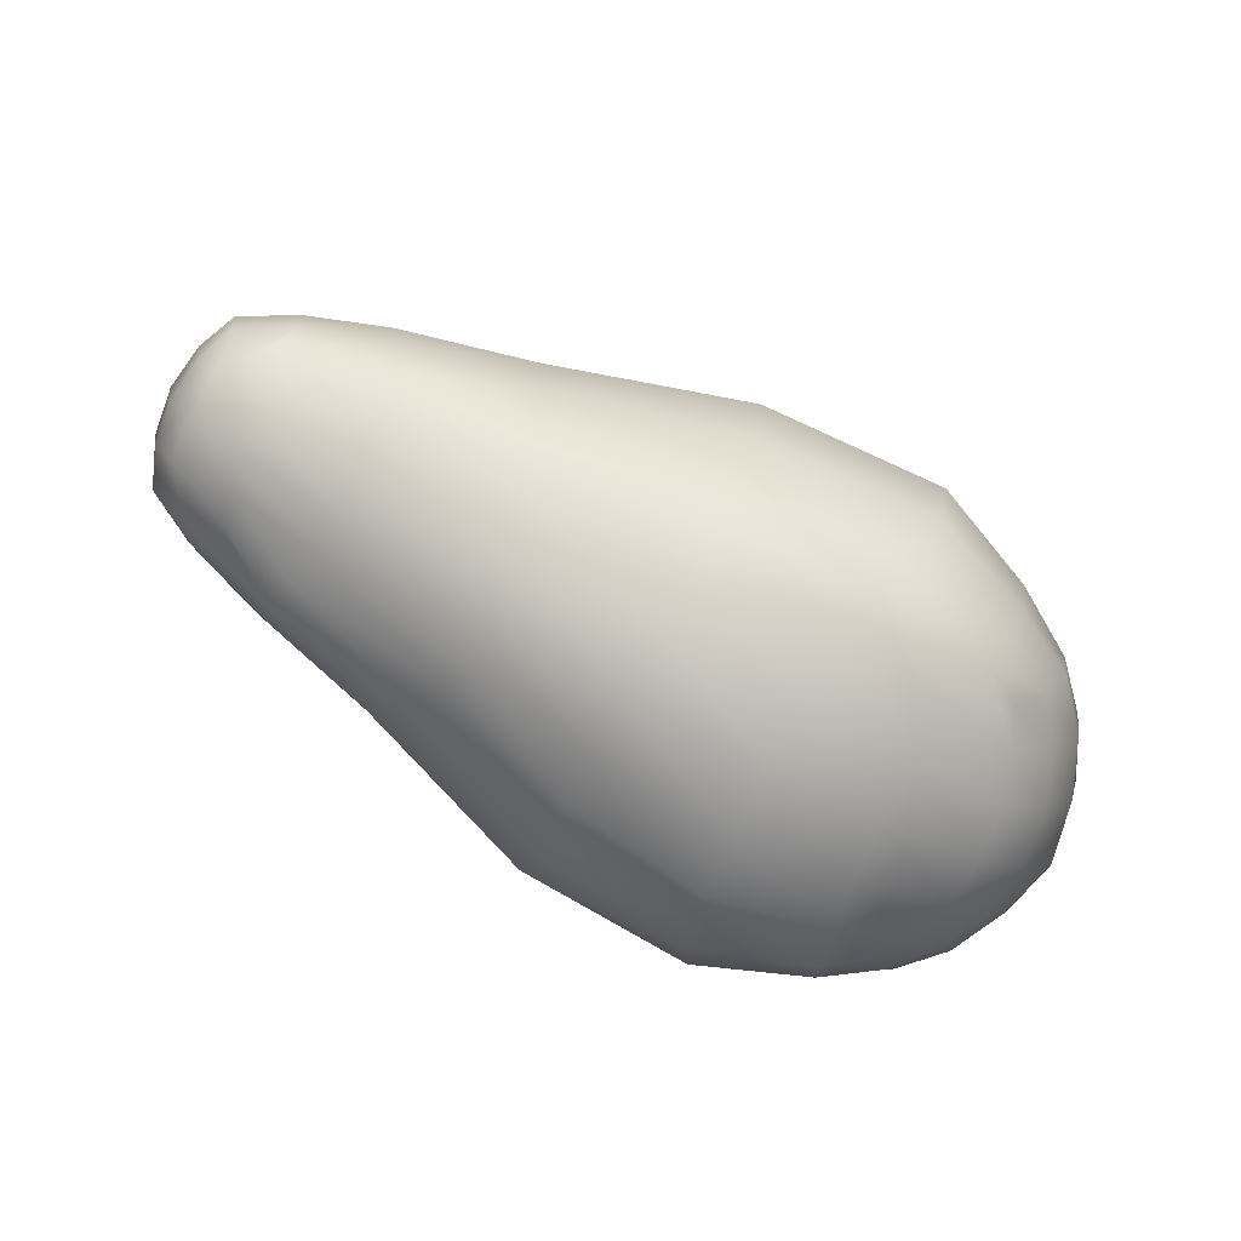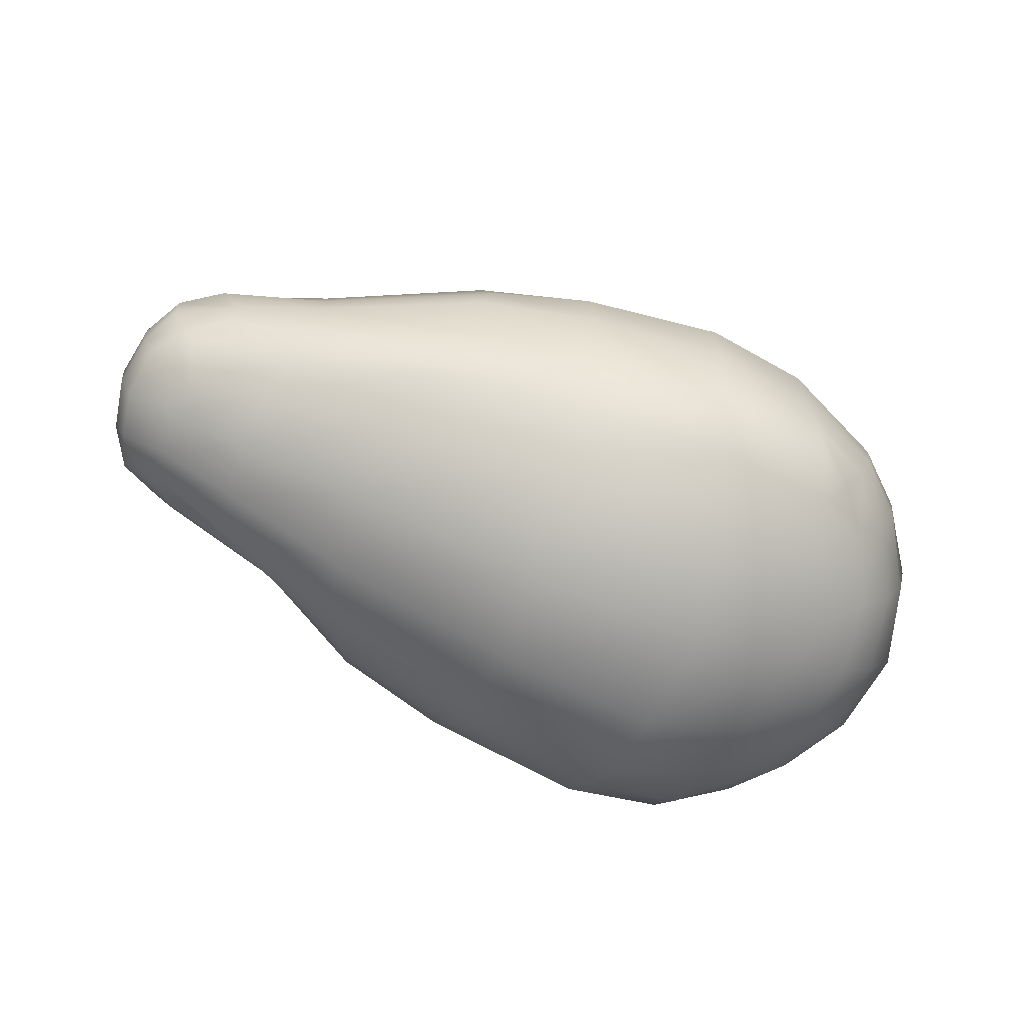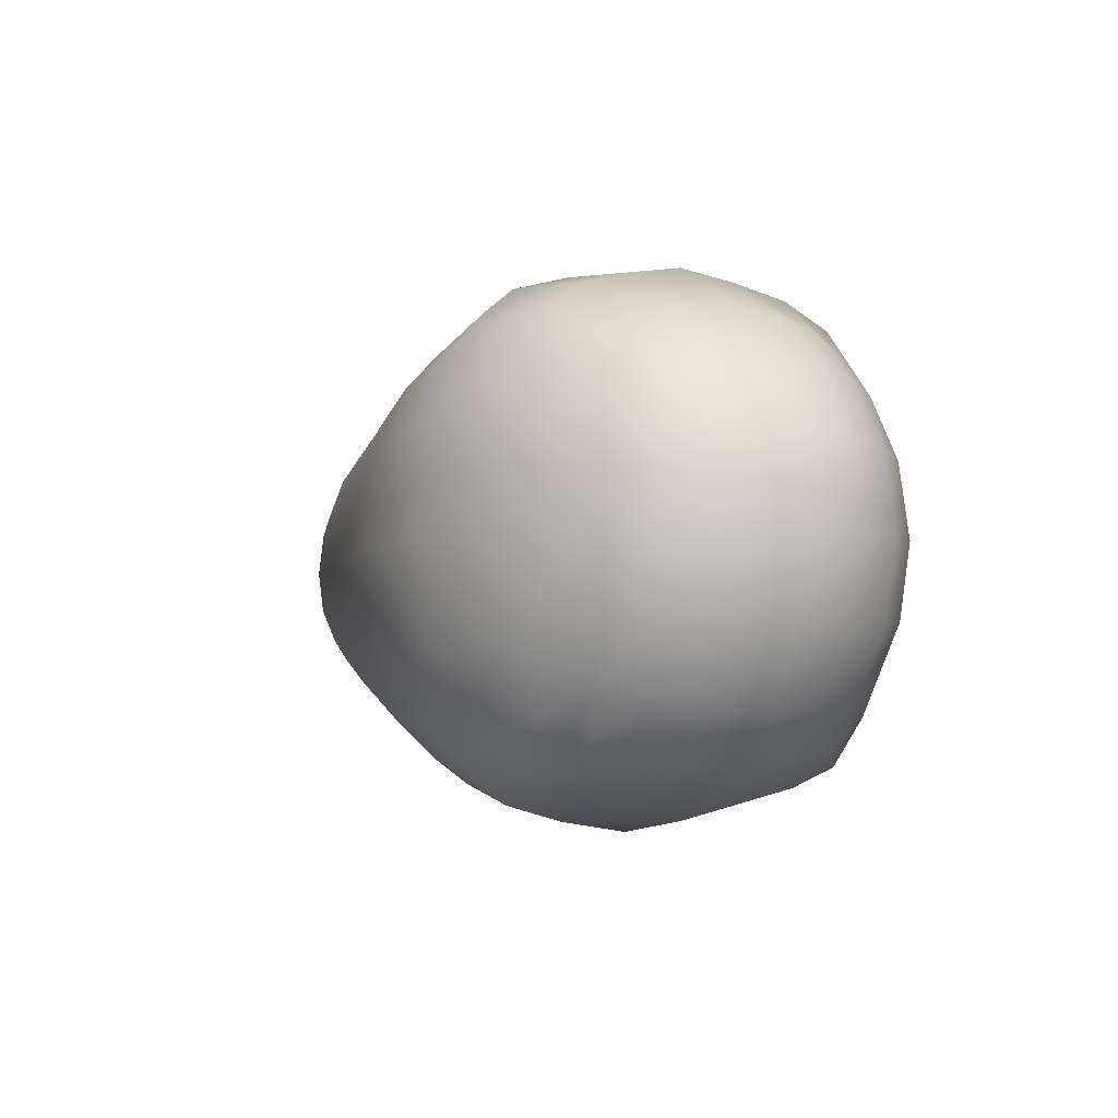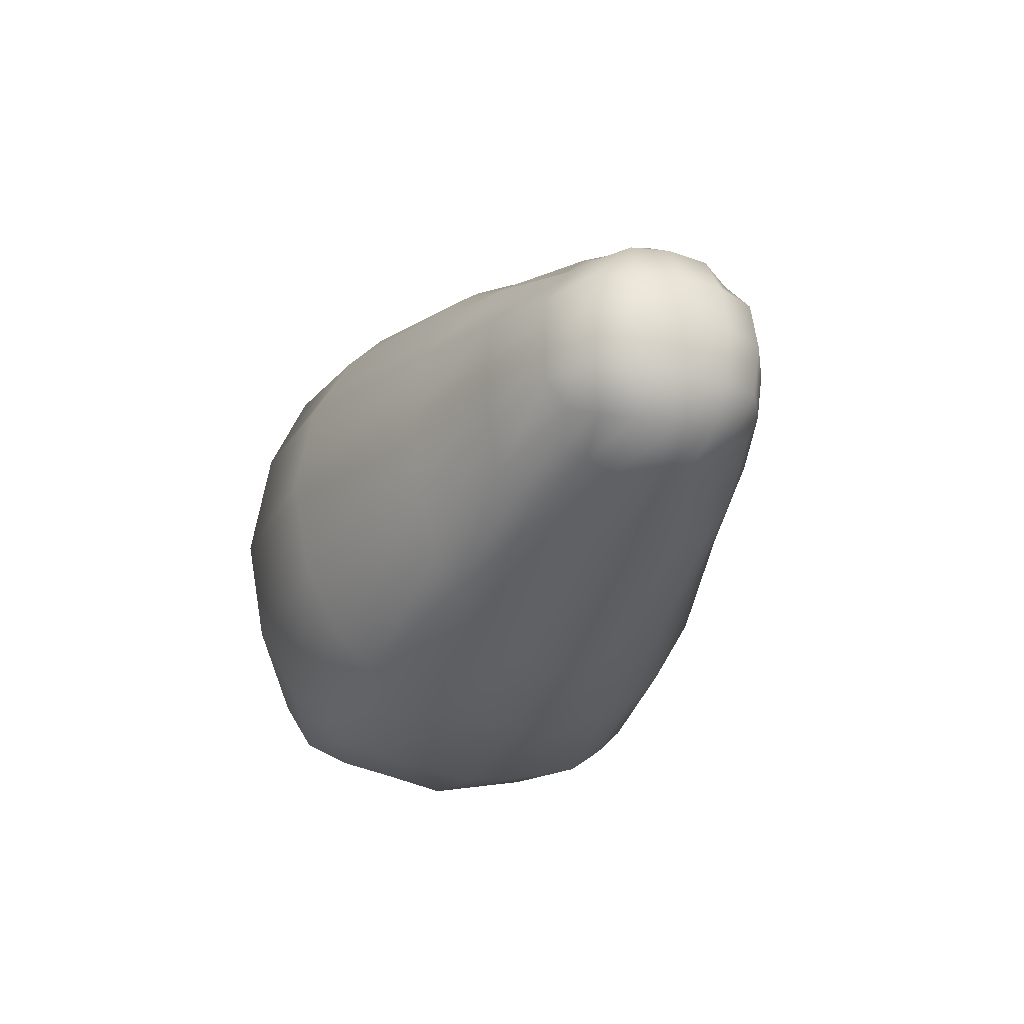
<metadata>
{"format":"obj","ext":"obj","renderer":"f3d","projection":"perspective","resolution":1024,"background":"white","views":[{"elev":-77.3,"azim":152.0,"up":"+Z"},{"elev":-75.9,"azim":159.5,"up":"+Y"},{"elev":-3.5,"azim":-117.2,"up":"+Z"},{"elev":-24.4,"azim":69.2,"up":"+Z"}]}
</metadata>
<code>
v -0.3392 -0.1419 -0.1964
v -0.3392 -0.1419 -0.1964
v -0.3596 -0.101 -0.2098
v -0.289 -0.1181 -0.2452
v -0.2971 -0.1622 -0.2245
v -0.1581 -0.1408 -0.2631
v -0.16 -0.1773 -0.2356
v -0.01221 -0.1269 -0.2464
v -0.0174 -0.1672 -0.2187
v 0.1302 -0.09353 -0.2043
v 0.1556 -0.1256 -0.1829
v 0.3089 -0.0826 -0.1512
v 0.3182 -0.1134 -0.1367
v 0.3915 -0.06658 -0.1177
v 0.3739 -0.08803 -0.1037
v -0.3741 -0.05279 -0.2193
v -0.2745 -0.06279 -0.2608
v -0.1547 -0.0763 -0.2812
v -0.003577 -0.06689 -0.2667
v 0.1283 -0.05067 -0.2364
v 0.3007 -0.04392 -0.162
v 0.3915 -0.03692 -0.1299
v -0.3793 -4e-08 -0.2227
v -0.2652 -5e-08 -0.2768
v -0.1506 -5e-08 -0.2938
v 0.004421 -5e-08 -0.2759
v 0.118 -4e-08 -0.2436
v 0.298 -3e-08 -0.1661
v 0.417 -3e-08 -0.1319
v -0.3741 0.05279 -0.2193
v -0.2745 0.06279 -0.2608
v -0.1547 0.0763 -0.2812
v -0.003577 0.06689 -0.2667
v 0.1283 0.05067 -0.2364
v 0.3007 0.04392 -0.162
v 0.3915 0.03692 -0.1299
v -0.3596 0.101 -0.2098
v -0.289 0.1181 -0.2452
v -0.1581 0.1408 -0.2631
v -0.01221 0.1178 -0.2464
v 0.1302 0.09353 -0.2043
v 0.3089 0.0826 -0.1512
v 0.3845 0.06697 -0.1177
v -0.3392 0.1419 -0.1964
v -0.2971 0.1622 -0.2245
v -0.16 0.1773 -0.2356
v -0.0174 0.1581 -0.2187
v 0.1556 0.1256 -0.1829
v 0.2921 0.1134 -0.1367
v 0.3739 0.08842 -0.1037
v -0.3392 -0.1419 0.1964
v -0.2916 -0.1622 0.2245
v -0.2793 -0.1181 0.2546
v -0.3596 -0.101 0.2098
v -0.1824 -0.1773 0.2356
v -0.1713 -0.1408 0.2631
v -0.01983 -0.1672 0.2135
v -0.01221 -0.1269 0.2412
v 0.1556 -0.1256 0.1828
v 0.1302 -0.09353 0.2146
v 0.2728 -0.1134 0.1385
v 0.2623 -0.0826 0.1513
v 0.3739 -0.0881 0.1032
v 0.3915 -0.06658 0.1172
v -0.2719 -0.06279 0.2701
v -0.3741 -0.05279 0.2193
v -0.1679 -0.0763 0.2812
v 0.002421 -0.06689 0.2665
v 0.1283 -0.05067 0.2362
v 0.2508 -0.04392 0.1683
v 0.3915 -0.03692 0.1299
v -0.2685 3e-08 0.2809
v -0.3793 2e-08 0.2227
v -0.1637 3e-08 0.2938
v 0.01042 3e-08 0.2756
v 0.118 3e-08 0.2434
v 0.2497 2e-08 0.1731
v 0.417 1e-08 0.1319
v -0.2719 0.06279 0.2701
v -0.3741 0.05279 0.2193
v -0.1679 0.0763 0.2812
v 0.002421 0.06689 0.2665
v 0.1283 0.05067 0.2362
v 0.2508 0.04392 0.1683
v 0.3915 0.03692 0.1299
v -0.2793 0.1181 0.2546
v -0.3596 0.101 0.2098
v -0.1713 0.1408 0.2631
v -0.01221 0.1178 0.2412
v 0.1302 0.09353 0.2146
v 0.2623 0.0826 0.1513
v 0.3915 0.06697 0.1172
v -0.2916 0.1622 0.2245
v -0.3392 0.1419 0.1964
v -0.1824 0.1773 0.2356
v -0.01983 0.1581 0.2135
v 0.1556 0.1256 0.1828
v 0.2728 0.1134 0.1385
v 0.3739 0.08849 0.1032
v -0.3392 -0.1419 -0.1964
v -0.2971 -0.1622 -0.2245
v -0.3124 -0.1882 -0.1737
v -0.3738 -0.1583 -0.1461
v -0.16 -0.1773 -0.2356
v -0.1808 -0.2143 -0.2004
v -0.02116 -0.2049 -0.1801
v 0.1556 -0.1256 -0.1829
v 0.17 -0.1518 -0.1474
v 0.3182 -0.1134 -0.1367
v 0.3065 -0.1316 -0.1071
v 0.3739 -0.08803 -0.1037
v 0.4227 -0.09986 -0.08205
v -0.3251 -0.2115 -0.09758
v -0.4015 -0.1714 -0.07908
v -0.2089 -0.252 -0.1178
v -0.01899 -0.2459 -0.1095
v 0.1847 -0.1785 -0.08669
v 0.3244 -0.1479 -0.06019
v 0.4127 -0.1199 -0.04684
v -0.339 -0.2214 3e-08
v -0.4123 -0.1765 3e-08
v -0.2215 -0.2697 4e-08
v -0.01901 -0.2664 -0.002626
v 0.1916 -0.1911 -7.548e-05
v 0.332 -0.1548 7e-08
v 0.4186 -0.1235 7e-08
v -0.3251 -0.2115 0.09758
v -0.4015 -0.1714 0.07908
v -0.2089 -0.252 0.1178
v -0.02852 -0.2459 0.1043
v 0.1847 -0.1785 0.08654
v 0.3244 -0.1479 0.06019
v 0.4127 -0.1199 0.04684
v -0.3046 -0.1882 0.1737
v -0.3738 -0.1583 0.1461
v -0.1939 -0.2143 0.2004
v -0.02116 -0.2049 0.1749
v 0.17 -0.1518 0.1473
v 0.3193 -0.1316 0.1071
v 0.4227 -0.09203 0.08151
v -0.2916 -0.1622 0.2245
v -0.3392 -0.1419 0.1964
v -0.1824 -0.1773 0.2356
v -0.01983 -0.1672 0.2135
v 0.1556 -0.1256 0.1828
v 0.2728 -0.1134 0.1385
v 0.3739 -0.0881 0.1032
v 0.3915 -0.06658 -0.1177
v 0.4378 -0.07563 -0.08918
v 0.4227 -0.09986 -0.08205
v 0.3915 -0.03692 -0.1299
v 0.4587 -0.0425 -0.09966
v 0.417 -3e-08 -0.1319
v 0.4632 -2e-08 -0.1018
v 0.3915 0.03692 -0.1299
v 0.4587 0.0425 -0.09966
v 0.3845 0.06697 -0.1177
v 0.4378 0.07602 -0.08918
v 0.3739 0.08842 -0.1037
v 0.4227 0.1002 -0.08205
v 0.4668 -0.08826 -0.05174
v 0.4127 -0.1199 -0.04684
v 0.4829 -0.04737 -0.05554
v 0.4891 -2e-08 -0.057
v 0.4829 0.04737 -0.05554
v 0.4668 0.08826 -0.05174
v 0.4127 0.1199 -0.04684
v 0.4749 -0.09153 6e-08
v 0.4186 -0.1235 7e-08
v 0.493 -0.04941 6e-08
v 0.5 -1e-08 5e-08
v 0.493 0.04941 4e-08
v 0.4749 0.09153 4e-08
v 0.4186 0.1235 3e-08
v 0.4668 -0.08826 0.05174
v 0.4127 -0.1199 0.04684
v 0.4829 -0.04737 0.05554
v 0.4891 0 0.057
v 0.4829 0.04737 0.05554
v 0.4668 0.08826 0.05174
v 0.4127 0.1199 0.04684
v 0.4378 -0.07563 0.08864
v 0.4227 -0.09203 0.08151
v 0.4587 -0.0425 0.09966
v 0.4632 1e-08 0.1018
v 0.4587 0.0425 0.09966
v 0.4378 0.07602 0.08864
v 0.4227 0.09243 0.08151
v 0.3915 -0.06658 0.1172
v 0.3739 -0.0881 0.1032
v 0.3915 -0.03692 0.1299
v 0.417 1e-08 0.1319
v 0.3915 0.03692 0.1299
v 0.3915 0.06697 0.1172
v 0.3739 0.08842 -0.1037
v 0.2921 0.1134 -0.1367
v 0.3065 0.1316 -0.1071
v 0.4227 0.1002 -0.08205
v 0.1556 0.1256 -0.1829
v 0.17 0.1518 -0.1474
v -0.0174 0.1581 -0.2187
v -0.02116 0.1959 -0.1801
v -0.16 0.1773 -0.2356
v -0.1808 0.2143 -0.2004
v -0.2971 0.1622 -0.2245
v -0.3124 0.1882 -0.1737
v -0.3392 0.1419 -0.1964
v -0.3738 0.1583 -0.1461
v 0.3244 0.1479 -0.06019
v 0.4127 0.1199 -0.04684
v 0.1847 0.1785 -0.08669
v -0.01899 0.2368 -0.1095
v -0.2089 0.252 -0.1178
v -0.3251 0.2115 -0.09758
v -0.4015 0.1714 -0.07908
v 0.332 0.1548 3e-08
v 0.4186 0.1235 3e-08
v 0.1916 0.1911 -7.554e-05
v -0.01901 0.2573 -0.002626
v -0.2215 0.2697 -4e-08
v -0.339 0.2214 -3e-08
v -0.4123 0.1765 -3e-08
v 0.3244 0.1479 0.06019
v 0.4127 0.1199 0.04684
v 0.1847 0.1785 0.08654
v -0.02852 0.2368 0.1043
v -0.2089 0.252 0.1178
v -0.3251 0.2115 0.09758
v -0.4015 0.1714 0.07908
v 0.3193 0.1316 0.1071
v 0.4227 0.09243 0.08151
v 0.17 0.1518 0.1473
v -0.02116 0.1959 0.1749
v -0.1939 0.2143 0.2004
v -0.3046 0.1882 0.1737
v -0.3738 0.1583 0.1461
v 0.2728 0.1134 0.1385
v 0.3739 0.08849 0.1032
v 0.1556 0.1256 0.1828
v -0.1824 0.1773 0.2356
v -0.2916 0.1622 0.2245
v -0.3392 0.1419 0.1964
v -0.3392 0.1419 -0.1964
v -0.3596 0.101 -0.2098
v -0.403 0.1147 -0.1588
v -0.3738 0.1583 -0.1461
v -0.3741 0.05279 -0.2193
v -0.4246 0.06077 -0.1682
v -0.3793 -4e-08 -0.2227
v -0.4327 -2e-08 -0.1718
v -0.3741 -0.05279 -0.2193
v -0.4246 -0.06077 -0.1682
v -0.3596 -0.101 -0.2098
v -0.403 -0.1147 -0.1588
v -0.3738 -0.1583 -0.1461
v -0.4393 0.1262 -0.08735
v -0.4015 0.1714 -0.07908
v -0.4675 0.06421 -0.08889
v -0.48 0 -0.09623
v -0.4675 -0.06382 -0.08889
v -0.4393 -0.1262 -0.08735
v -0.4015 -0.1714 -0.07908
v -0.4541 0.1309 -2e-08
v -0.4123 0.1765 -3e-08
v -0.4871 0.07064 -1e-08
v -0.5 1e-08 0
v -0.4871 -0.07064 1e-08
v -0.4541 -0.1309 2e-08
v -0.4123 -0.1765 3e-08
v -0.4393 0.1262 0.08735
v -0.4015 0.1714 0.07908
v -0.4708 0.06421 0.08835
v -0.48 3e-08 0.09623
v -0.4687 -0.06773 0.09376
v -0.4393 -0.1262 0.08735
v -0.4015 -0.1714 0.07908
v -0.403 0.1147 0.1588
v -0.3738 0.1583 0.1461
v -0.4246 0.06077 0.1778
v -0.4327 3e-08 0.1628
v -0.4246 -0.06077 0.1682
v -0.403 -0.1147 0.1588
v -0.3738 -0.1583 0.1461
v -0.3596 0.101 0.2098
v -0.3741 0.05279 0.2193
v -0.3793 2e-08 0.2227
v -0.3741 -0.05279 0.2193
v -0.3596 -0.101 0.2098
v -0.3392 -0.1419 0.1964
f 1 3 4
f 1 4 5
f 5 4 6
f 5 6 7
f 7 6 8
f 7 8 9
f 9 8 10
f 9 10 11
f 11 10 12
f 11 12 13
f 13 12 14
f 13 14 15
f 3 16 17
f 3 17 4
f 4 17 18
f 4 18 6
f 6 18 19
f 6 19 8
f 8 19 20
f 8 20 10
f 10 20 21
f 10 21 12
f 12 21 22
f 12 22 14
f 16 23 24
f 16 24 17
f 17 24 25
f 17 25 18
f 18 25 26
f 18 26 19
f 19 26 27
f 19 27 20
f 20 27 28
f 20 28 21
f 21 28 29
f 21 29 22
f 23 30 31
f 23 31 24
f 24 31 32
f 24 32 25
f 25 32 33
f 25 33 26
f 26 33 34
f 26 34 27
f 27 34 35
f 27 35 28
f 28 35 36
f 28 36 29
f 30 37 38
f 30 38 31
f 31 38 39
f 31 39 32
f 32 39 40
f 32 40 33
f 33 40 41
f 33 41 34
f 34 41 42
f 34 42 35
f 35 42 43
f 35 43 36
f 37 44 45
f 37 45 38
f 38 45 46
f 38 46 39
f 39 46 47
f 39 47 40
f 40 47 48
f 40 48 41
f 41 48 49
f 41 49 42
f 42 49 50
f 42 50 43
f 51 52 53
f 51 53 54
f 52 55 56
f 52 56 53
f 55 57 58
f 55 58 56
f 57 59 60
f 57 60 58
f 59 61 62
f 59 62 60
f 61 63 64
f 61 64 62
f 54 53 65
f 54 65 66
f 53 56 67
f 53 67 65
f 56 58 68
f 56 68 67
f 58 60 69
f 58 69 68
f 60 62 70
f 60 70 69
f 62 64 71
f 62 71 70
f 66 65 72
f 66 72 73
f 65 67 74
f 65 74 72
f 67 68 75
f 67 75 74
f 68 69 76
f 68 76 75
f 69 70 77
f 69 77 76
f 70 71 78
f 70 78 77
f 73 72 79
f 73 79 80
f 72 74 81
f 72 81 79
f 74 75 82
f 74 82 81
f 75 76 83
f 75 83 82
f 76 77 84
f 76 84 83
f 77 78 85
f 77 85 84
f 80 79 86
f 80 86 87
f 79 81 88
f 79 88 86
f 81 82 89
f 81 89 88
f 82 83 90
f 82 90 89
f 83 84 91
f 83 91 90
f 84 85 92
f 84 92 91
f 87 86 93
f 87 93 94
f 86 88 95
f 86 95 93
f 88 89 96
f 88 96 95
f 89 90 97
f 89 97 96
f 90 91 98
f 90 98 97
f 91 92 99
f 91 99 98
f 100 101 102
f 100 102 103
f 101 104 105
f 101 105 102
f 104 9 106
f 104 106 105
f 9 107 108
f 9 108 106
f 107 109 110
f 107 110 108
f 109 111 112
f 109 112 110
f 103 102 113
f 103 113 114
f 102 105 115
f 102 115 113
f 105 106 116
f 105 116 115
f 106 108 117
f 106 117 116
f 108 110 118
f 108 118 117
f 110 112 119
f 110 119 118
f 114 113 120
f 114 120 121
f 113 115 122
f 113 122 120
f 115 116 123
f 115 123 122
f 116 117 124
f 116 124 123
f 117 118 125
f 117 125 124
f 118 119 126
f 118 126 125
f 121 120 127
f 121 127 128
f 120 122 129
f 120 129 127
f 122 123 130
f 122 130 129
f 123 124 131
f 123 131 130
f 124 125 132
f 124 132 131
f 125 126 133
f 125 133 132
f 128 127 134
f 128 134 135
f 127 129 136
f 127 136 134
f 129 130 137
f 129 137 136
f 130 131 138
f 130 138 137
f 131 132 139
f 131 139 138
f 132 133 140
f 132 140 139
f 135 134 141
f 135 141 142
f 134 136 143
f 134 143 141
f 136 137 144
f 136 144 143
f 137 138 145
f 137 145 144
f 138 139 146
f 138 146 145
f 139 140 147
f 139 147 146
f 15 148 149
f 15 149 150
f 148 151 152
f 148 152 149
f 151 153 154
f 151 154 152
f 153 155 156
f 153 156 154
f 155 157 158
f 155 158 156
f 157 159 160
f 157 160 158
f 150 149 161
f 150 161 162
f 149 152 163
f 149 163 161
f 152 154 164
f 152 164 163
f 154 156 165
f 154 165 164
f 156 158 166
f 156 166 165
f 158 160 167
f 158 167 166
f 162 161 168
f 162 168 169
f 161 163 170
f 161 170 168
f 163 164 171
f 163 171 170
f 164 165 172
f 164 172 171
f 165 166 173
f 165 173 172
f 166 167 174
f 166 174 173
f 169 168 175
f 169 175 176
f 168 170 177
f 168 177 175
f 170 171 178
f 170 178 177
f 171 172 179
f 171 179 178
f 172 173 180
f 172 180 179
f 173 174 181
f 173 181 180
f 176 175 182
f 176 182 183
f 175 177 184
f 175 184 182
f 177 178 185
f 177 185 184
f 178 179 186
f 178 186 185
f 179 180 187
f 179 187 186
f 180 181 188
f 180 188 187
f 183 182 189
f 183 189 190
f 182 184 191
f 182 191 189
f 184 185 192
f 184 192 191
f 185 186 193
f 185 193 192
f 186 187 194
f 186 194 193
f 187 188 99
f 187 99 194
f 195 196 197
f 195 197 198
f 196 199 200
f 196 200 197
f 199 201 202
f 199 202 200
f 201 203 204
f 201 204 202
f 203 205 206
f 203 206 204
f 205 207 208
f 205 208 206
f 198 197 209
f 198 209 210
f 197 200 211
f 197 211 209
f 200 202 212
f 200 212 211
f 202 204 213
f 202 213 212
f 204 206 214
f 204 214 213
f 206 208 215
f 206 215 214
f 210 209 216
f 210 216 217
f 209 211 218
f 209 218 216
f 211 212 219
f 211 219 218
f 212 213 220
f 212 220 219
f 213 214 221
f 213 221 220
f 214 215 222
f 214 222 221
f 217 216 223
f 217 223 224
f 216 218 225
f 216 225 223
f 218 219 226
f 218 226 225
f 219 220 227
f 219 227 226
f 220 221 228
f 220 228 227
f 221 222 229
f 221 229 228
f 224 223 230
f 224 230 231
f 223 225 232
f 223 232 230
f 225 226 233
f 225 233 232
f 226 227 234
f 226 234 233
f 227 228 235
f 227 235 234
f 228 229 236
f 228 236 235
f 231 230 237
f 231 237 238
f 230 232 239
f 230 239 237
f 232 233 96
f 232 96 239
f 233 234 240
f 233 240 96
f 234 235 241
f 234 241 240
f 235 236 242
f 235 242 241
f 243 244 245
f 243 245 246
f 244 247 248
f 244 248 245
f 247 249 250
f 247 250 248
f 249 251 252
f 249 252 250
f 251 253 254
f 251 254 252
f 253 2 255
f 253 255 254
f 246 245 256
f 246 256 257
f 245 248 258
f 245 258 256
f 248 250 259
f 248 259 258
f 250 252 260
f 250 260 259
f 252 254 261
f 252 261 260
f 254 255 262
f 254 262 261
f 257 256 263
f 257 263 264
f 256 258 265
f 256 265 263
f 258 259 266
f 258 266 265
f 259 260 267
f 259 267 266
f 260 261 268
f 260 268 267
f 261 262 269
f 261 269 268
f 264 263 270
f 264 270 271
f 263 265 272
f 263 272 270
f 265 266 273
f 265 273 272
f 266 267 274
f 266 274 273
f 267 268 275
f 267 275 274
f 268 269 276
f 268 276 275
f 271 270 277
f 271 277 278
f 270 272 279
f 270 279 277
f 272 273 280
f 272 280 279
f 273 274 281
f 273 281 280
f 274 275 282
f 274 282 281
f 275 276 283
f 275 283 282
f 278 277 284
f 278 284 94
f 277 279 285
f 277 285 284
f 279 280 286
f 279 286 285
f 280 281 287
f 280 287 286
f 281 282 288
f 281 288 287
f 282 283 289
f 282 289 288

</code>
